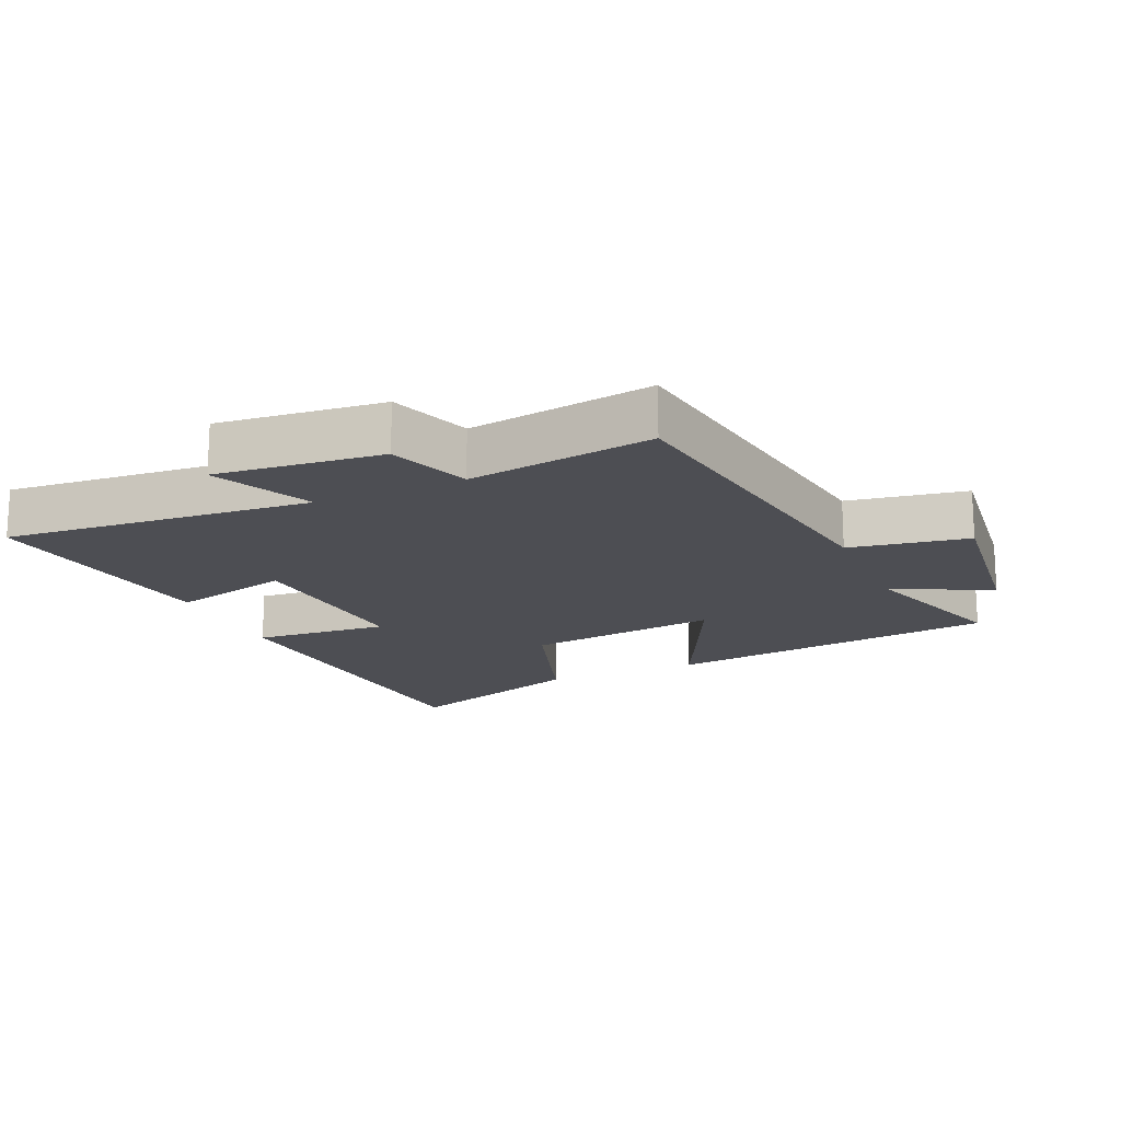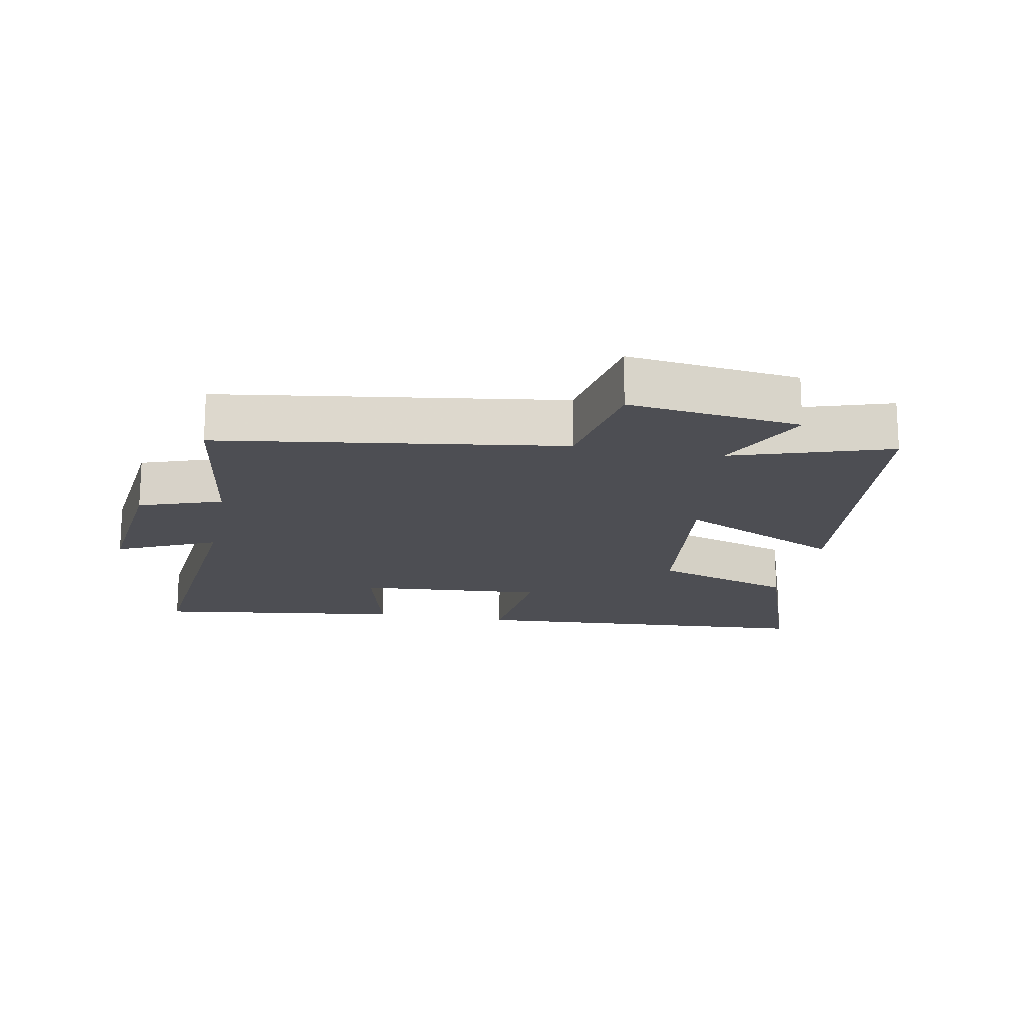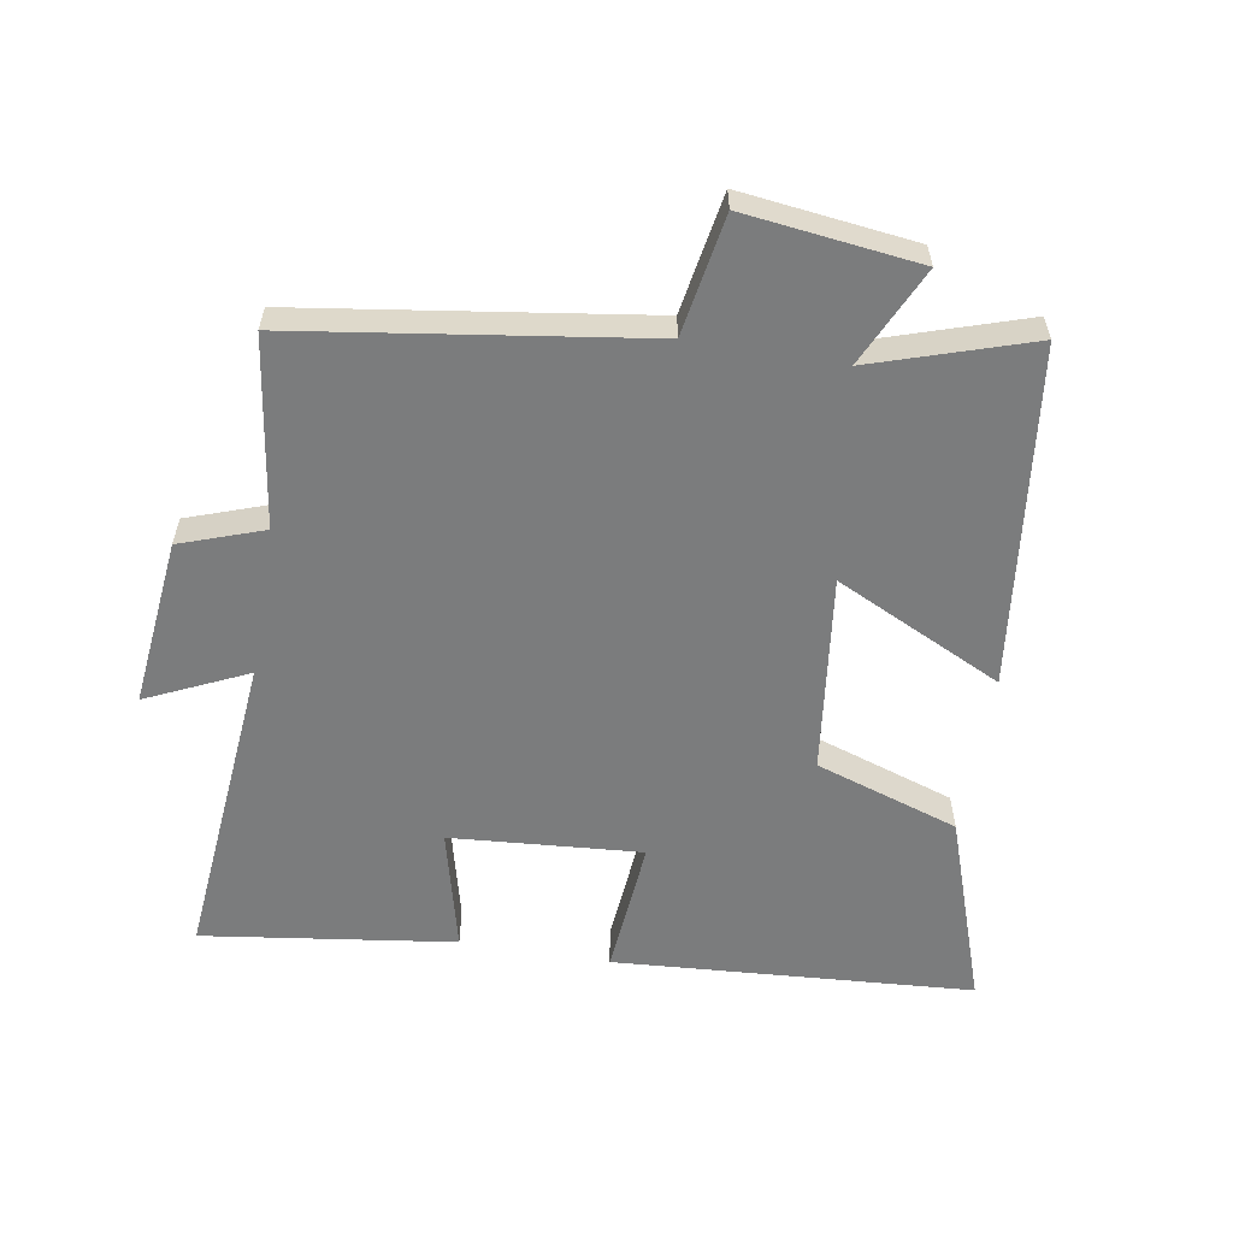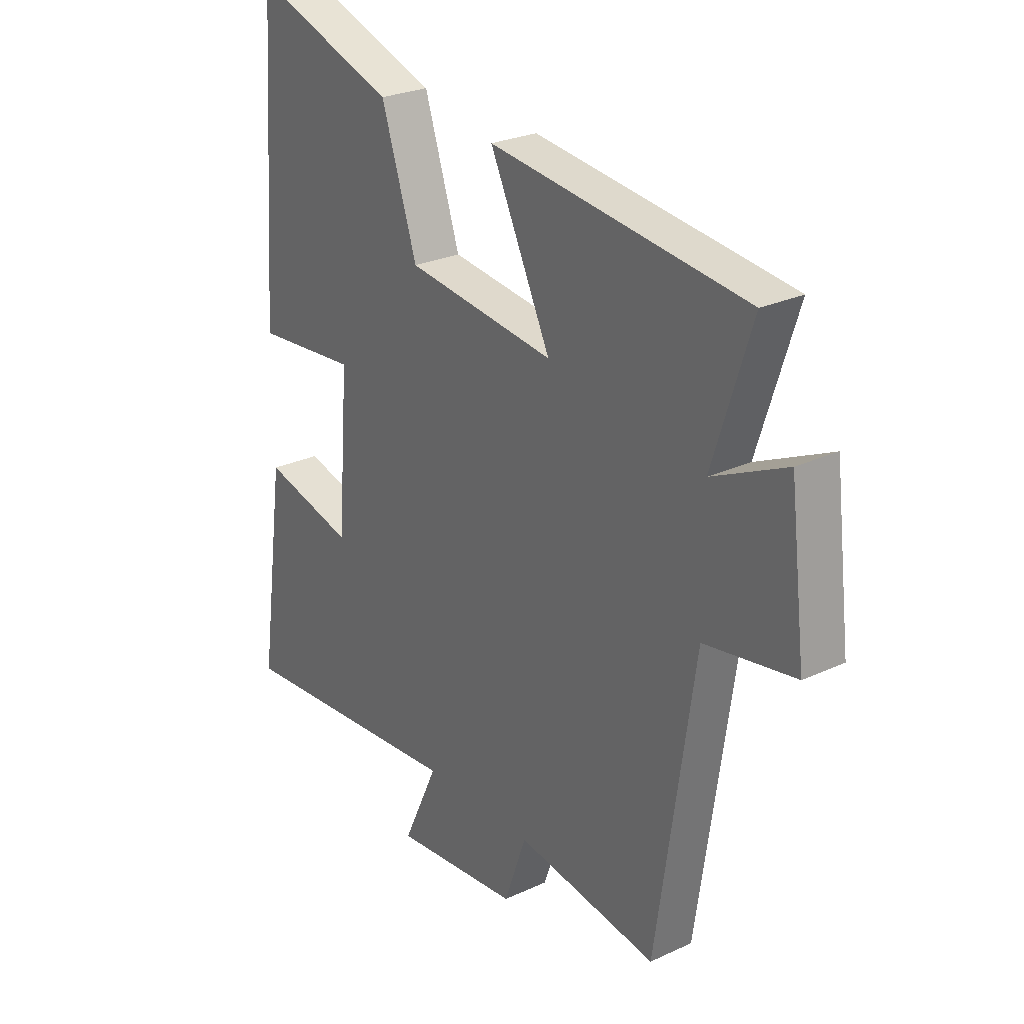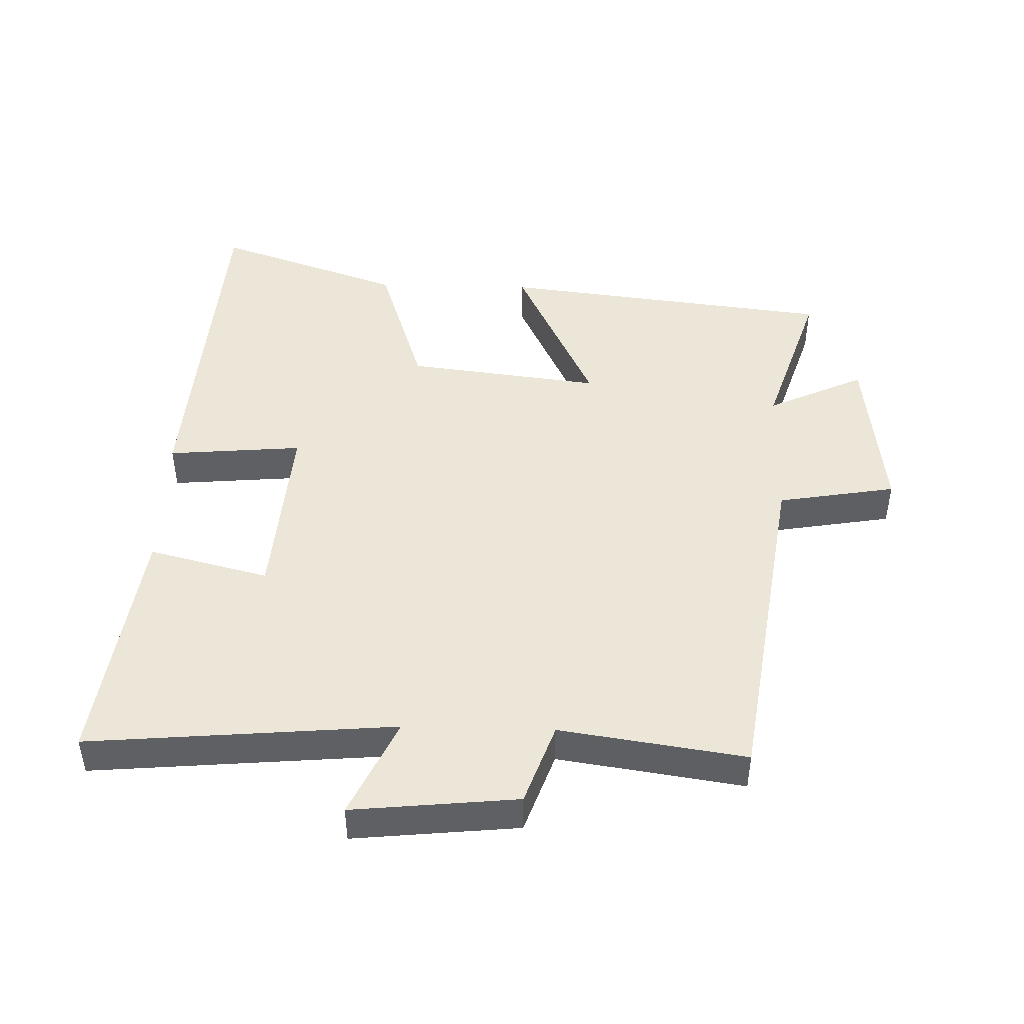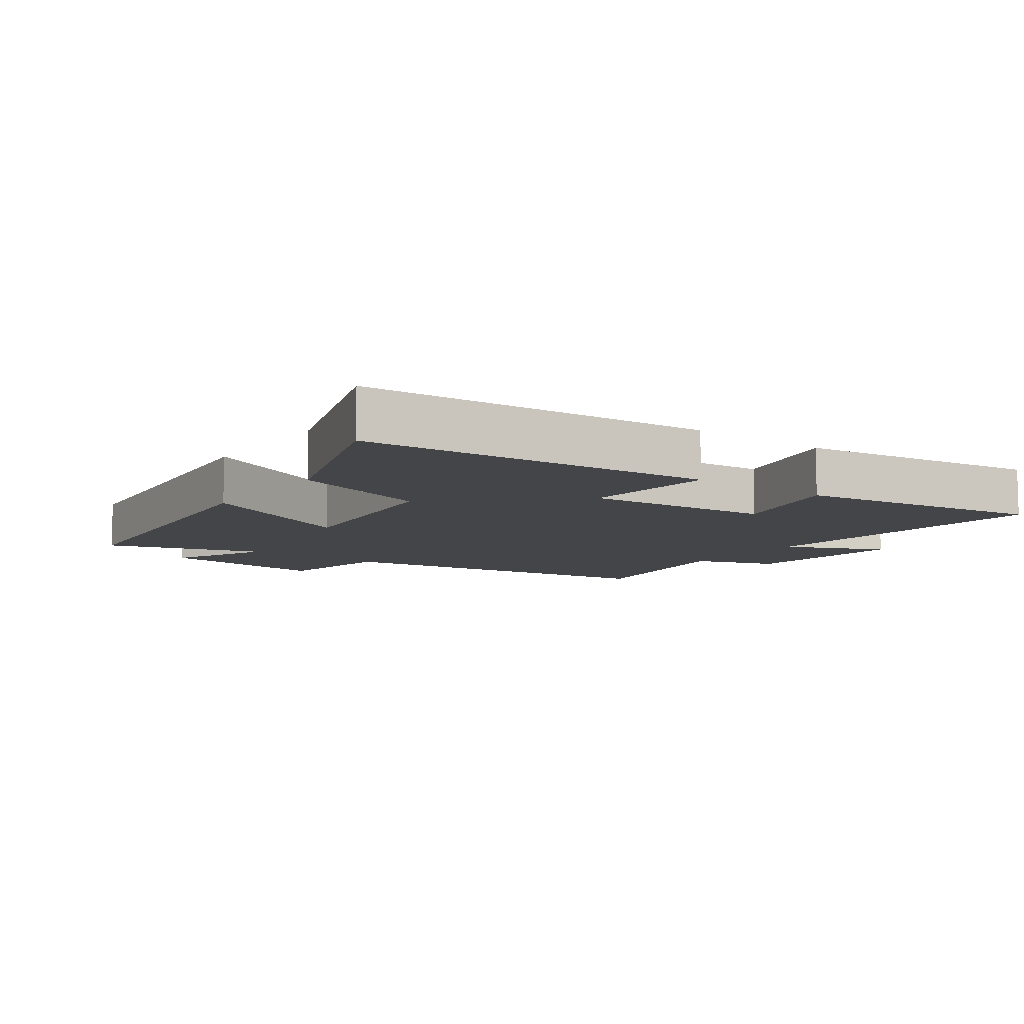
<metadata>
{"format":"obj","ext":"obj","renderer":"f3d","projection":"perspective","resolution":1024,"background":"white","views":[{"elev":-17.3,"azim":-156.1,"up":"+Y"},{"elev":-17.4,"azim":-101.0,"up":"+Y"},{"elev":-58.6,"azim":-99.6,"up":"+Y"},{"elev":26.1,"azim":-126.3,"up":"+Z"},{"elev":46.1,"azim":-178.4,"up":"+Y"},{"elev":-9.0,"azim":54.0,"up":"+Y"}]}
</metadata>
<code>
v -0.577 0.07 0.44
v -0.068 0.07 0.5
v -0.189 0.07 0.249
v 0.107 0.07 0.285
v 0.178 0.07 0.5
v 0.463 0.07 0.598
v 0.5 0.07 0.059
v 0.295 0.07 0.077
v 0.317 0.07 -0.209
v 0.5 0.07 -0.163
v 0.552 0.07 -0.541
v 0.085 0.07 -0.5
v 0.155 0.07 -0.651
v -0.097 0.07 -0.625
v -0.141 0.07 -0.5
v -0.424 0.07 -0.542
v -0.5 0.07 -0.022
v -0.68 0.07 0.009
v -0.648 0.07 0.271
v -0.5 0.07 0.202
v -0.577 0 0.44
v -0.068 0 0.5
v -0.189 0 0.249
v 0.107 0 0.285
v 0.178 0 0.5
v 0.463 0 0.598
v 0.5 0 0.059
v 0.295 0 0.077
v 0.317 0 -0.209
v 0.5 0 -0.163
v 0.552 0 -0.541
v 0.085 0 -0.5
v 0.155 0 -0.651
v -0.097 0 -0.625
v -0.141 0 -0.5
v -0.424 0 -0.542
v -0.5 0 -0.022
v -0.68 0 0.009
v -0.648 0 0.271
v -0.5 0 0.202
f 17 18 19 20
f 15 16 17 20
f 15 20 1
f 12 13 14 15
f 12 15 1
f 9 10 11 12
f 8 9 12
f 5 6 7 8
f 4 5 8 12
f 3 4 12
f 1 2 3
f 1 3 12
f 40 39 38 37
f 40 37 36 35
f 21 40 35
f 35 34 33 32
f 21 35 32
f 32 31 30 29
f 32 29 28
f 28 27 26 25
f 32 28 25 24
f 32 24 23
f 23 22 21
f 32 23 21
f 1 21 22 2
f 2 22 23 3
f 3 23 24 4
f 4 24 25 5
f 5 25 26 6
f 6 26 27 7
f 7 27 28 8
f 8 28 29 9
f 9 29 30 10
f 10 30 31 11
f 11 31 32 12
f 12 32 33 13
f 13 33 34 14
f 14 34 35 15
f 15 35 36 16
f 16 36 37 17
f 17 37 38 18
f 18 38 39 19
f 19 39 40 20
f 20 40 21 1

</code>
